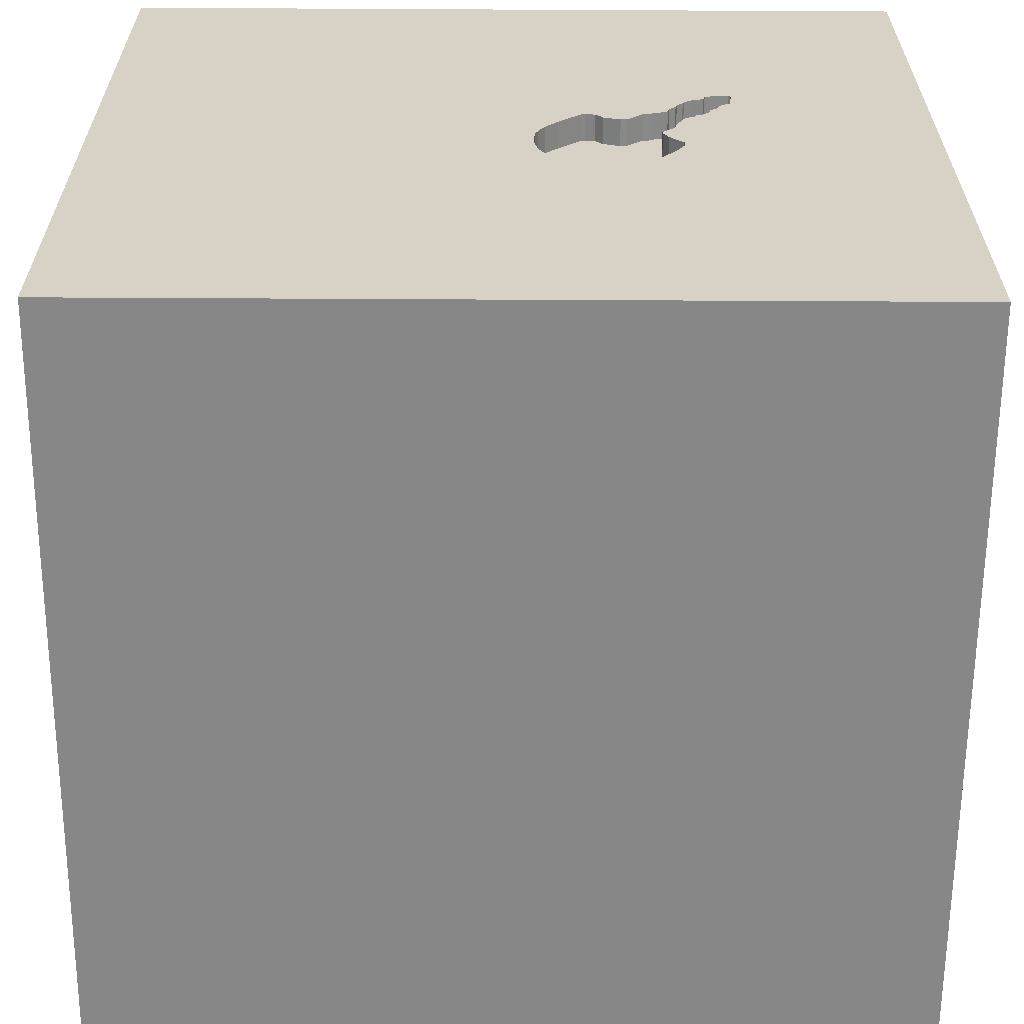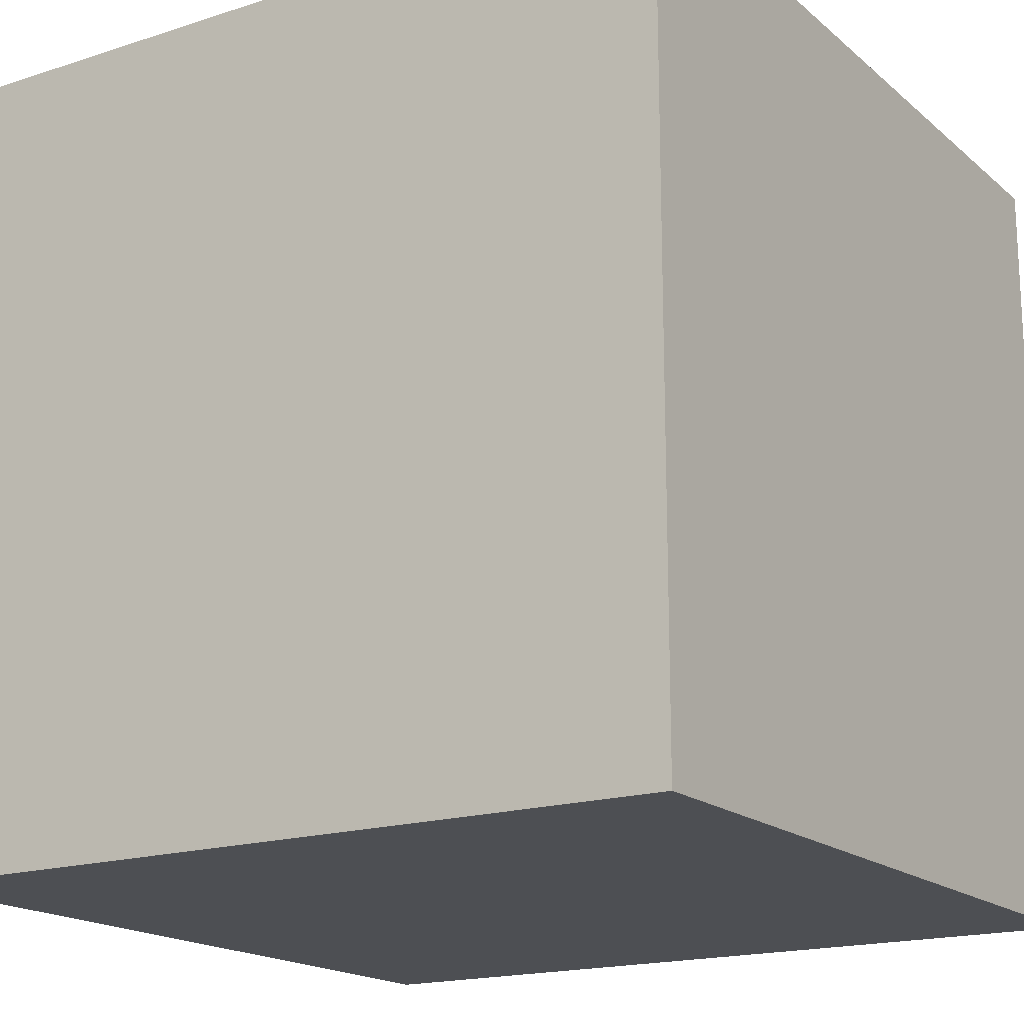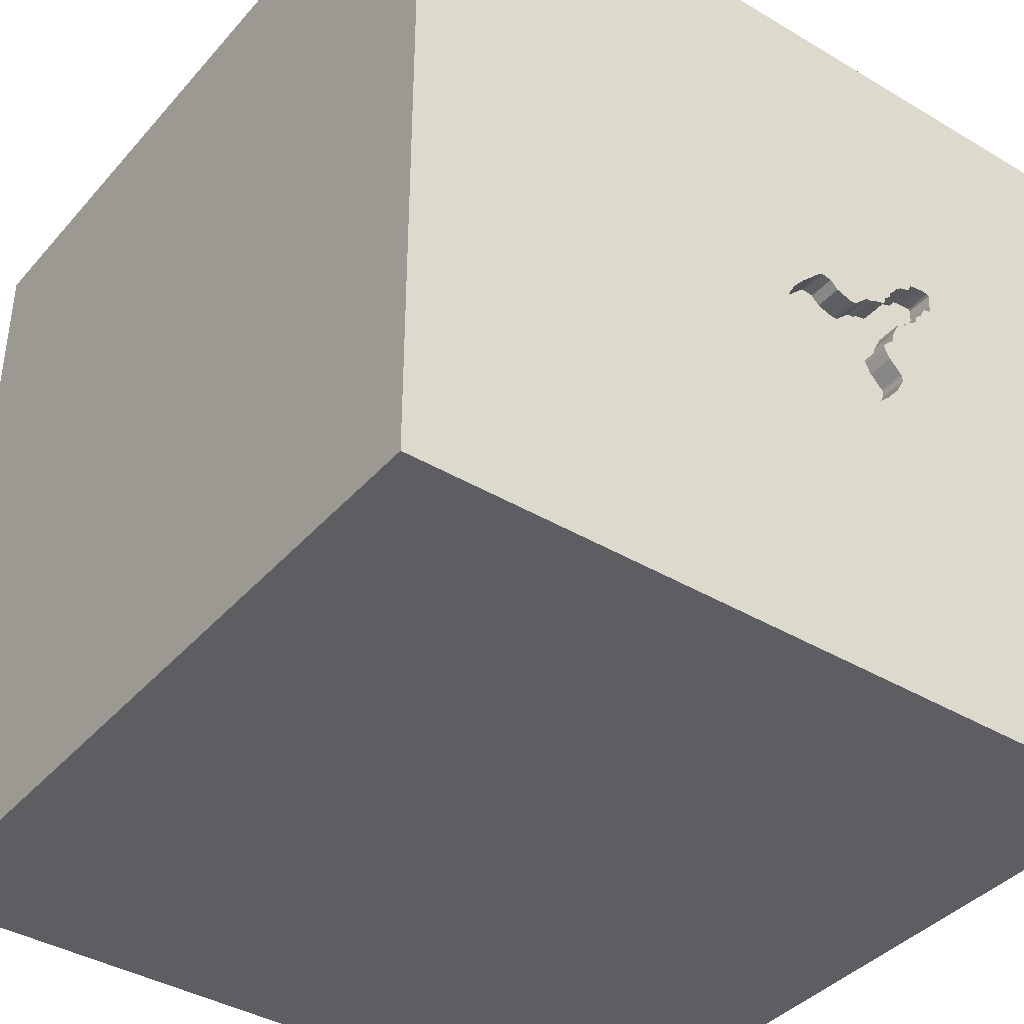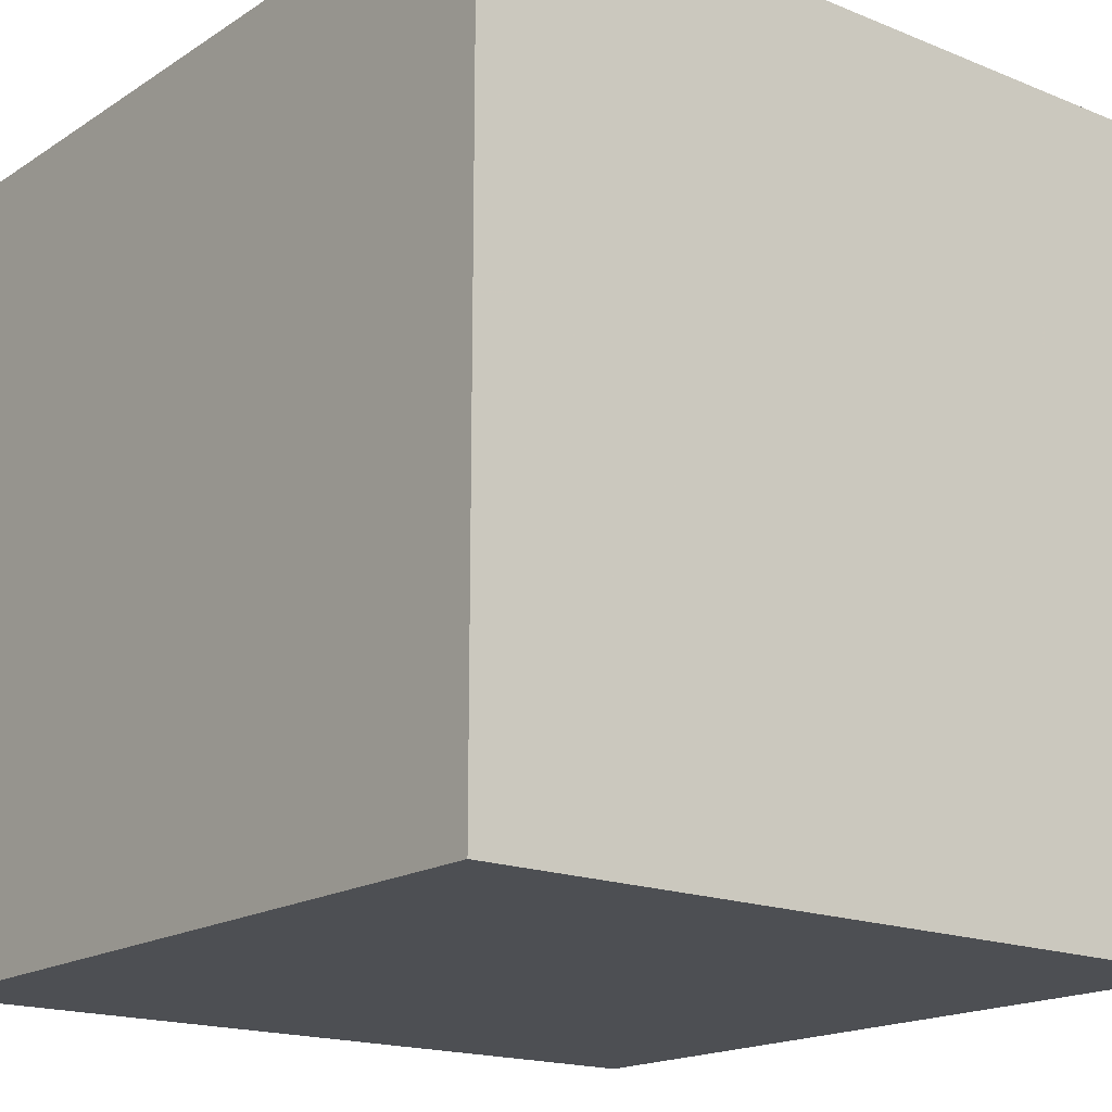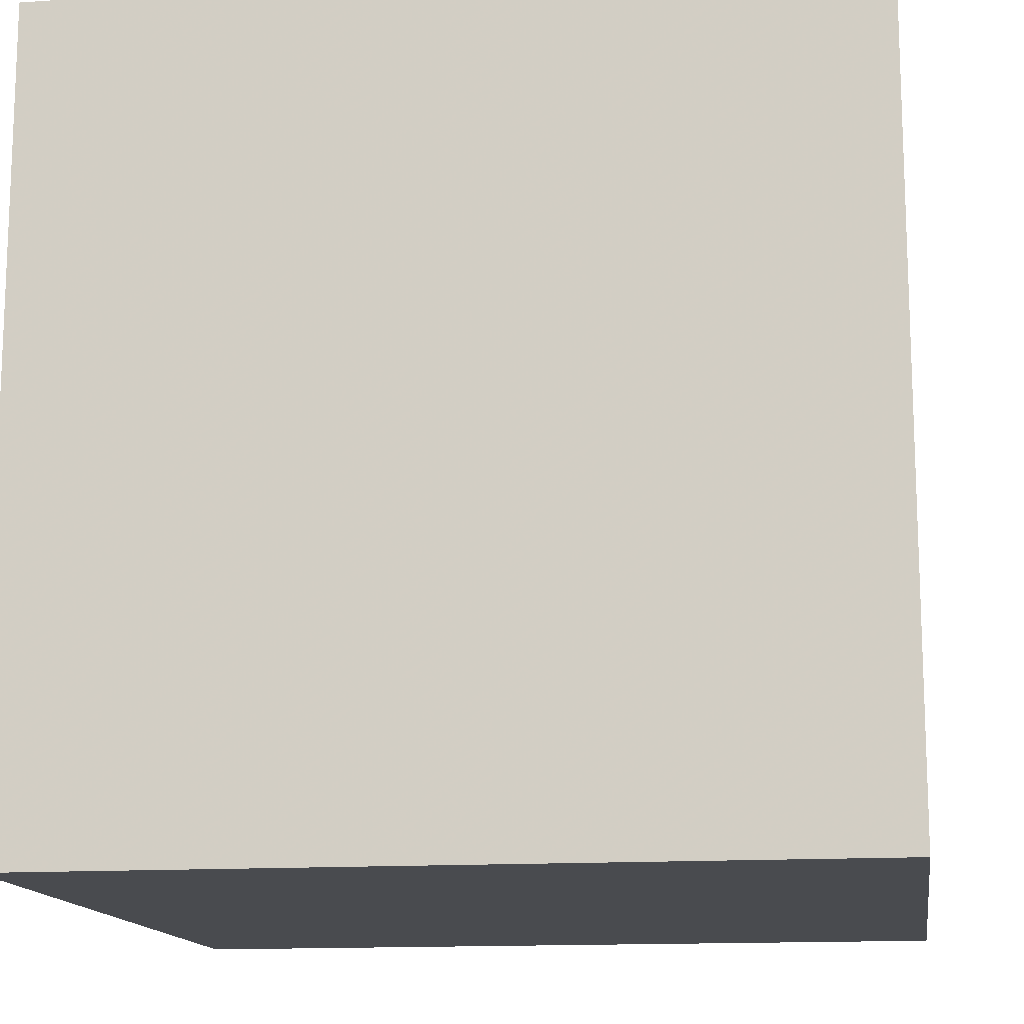
<metadata>
{"format":"obj","ext":"obj","renderer":"f3d","projection":"perspective","resolution":1024,"background":"white","views":[{"elev":-62.6,"azim":179.7,"up":"+Z"},{"elev":-17.7,"azim":-57.5,"up":"+Y"},{"elev":-39.4,"azim":143.5,"up":"+Z"},{"elev":-17.5,"azim":-38.7,"up":"+Y"},{"elev":-14.0,"azim":-171.6,"up":"+Y"}]}
</metadata>
<code>
o key_132
v -0.735 1.5 0.2883
v -0.5549 1.5 0.2559
v -0.5549 1.4 0.2559
v -0.3736 1.5 -0.3117
v -0.0749 1.5 0.007821
v -0.7784 1.5 0.3353
v -0.3113 1.5 -0.3157
v -0.735 1.4 0.2883
v -0.7585 -1.1 -1.5
v -0.8984 -0.651 1.5
v -0.8789 -0.1432 -1.5
v -0.7812 -1.5 -0.1823
v -0.6641 -1.5 -1.25
v -0.8333 -1.5 1.5
v -0.7292 1.5 1.25
v -0.5705 1.5 0.07307
v -0.5705 1.4 0.07307
v -0.217 1.5 -0.293
v -0.06852 1.5 -0.08228
v -0.06852 1.4 -0.08228
v -0.5411 1.5 0.243
v -0.5411 1.4 0.243
v -0.4869 1.5 0.2214
v -0.5023 1.5 0.2326
v -0.7033 1.5 0.2425
v -0.7033 1.4 0.2425
v 0.3646 0.4948 1.5
v 0.04394 0.9106 -1.5
v 0.5208 1.094 1.5
v 0.8105 -0.7878 -1.5
v 0.625 -1.5 -0.7552
v 0.599 -1.5 0.5208
v 0.4948 -1.5 -0.1953
v 0.1823 -1.5 1.198
v -0.1042 -1.5 -1.5
v 0.2083 -1.5 -1.25
v 0.1562 -1.5 1.5
v 0.5013 1.5 0.2734
v 0.3906 1.5 1.146
v -0.1042 1.5 -1.5
v 0.2083 1.5 -0.4557
v 0.1042 1.5 1.5
v 0.651 -1.211 1.5
v -0.0749 1.4 0.007821
v -0.5607 1.5 0.2775
v -0.5023 1.4 0.2326
v -0.5939 1.5 -0.07658
v -0.646 1.5 0.3766
v -0.79 1.5 0.3821
v 0.02604 -1.094 1.5
v -0.1562 0.4427 1.5
v 0 -0 1.5
v 0 -0.4688 1.5
v -0.1562 -1.5 0.1562
v -0.1562 -1.5 0.625
v -0.1562 -1.5 -0.4167
v -0.108 1.5 -0.2007
v -0.1108 1.5 0.0802
v -0.05208 0.9896 1.5
v -0.08594 1.5 0.03755
v -0.7531 1.5 0.4282
v -0.7531 1.4 0.4282
v -0.6125 1.5 0.177
v -0.5455 1.5 -0.02477
v -0.5455 1.4 -0.02477
v -0.6975 1.5 0.415
v -0.6975 1.4 0.415
v -0.3054 1.5 0.1974
v 1.042 -0.8333 1.5
v 0.8887 0.2995 -1.5
v 1.042 0.4167 1.5
v 1.198 -0 1.5
v 1.5 1.5 -1.5
v 1.25 -1.5 0.4167
v 1.172 -1.5 -0.2214
v 1.5 -1.5 -1.5
v 1.5 -1.5 1.5
v 1.198 -1.5 0.8854
v 1.152 1.5 -0.1172
v 1.5 1.5 1.5
v 1.042 -0.4167 1.5
v 1.198 0.8333 1.5
v -0.5251 1.5 0.01439
v -0.5251 1.4 0.01439
v -0.2408 1.5 0.2147
v -0.2408 1.4 0.2147
v -0.32 1.5 0.1819
v -0.5607 1.4 0.2775
v -0.08594 1.4 0.03756
v -0.7849 1.5 0.4288
v -0.7849 1.4 0.4288
v -0.7495 1.5 0.3213
v -0.7495 1.4 0.3213
v -0.1675 1.5 -0.2629
v -0.2909 1.5 0.213
v -0.7931 1.5 0.4235
v -0.7931 1.4 0.4235
v -0.6832 1.5 0.3887
v -0.6832 1.4 0.3887
v -0.6918 1.5 0.3968
v -0.6918 1.4 0.3968
v -0.7282 1.5 0.4241
v -0.7 1.5 0.4174
v -0.3736 1.4 -0.3117
v -0.625 0.3906 1.5
v -0.9896 -1.5 0.5599
v -0.3646 -1.5 1.217
v -0.3906 -1.5 -0.7292
v -0.3906 1.5 0.5469
v -0.4427 -0.4688 1.5
v -1.5 -0.5859 0.1823
v -1.5 -0.8333 1.198
v -1.5 -1.107 0.651
v -1.5 -0.8333 -1.5
v -1.5 0.3255 -1.074
v -1.5 0.2083 0.4557
v -1.5 0.625 0.1302
v -1.5 0.1823 1.094
v -1.5 0.2083 -0.5469
v -1.5 0.1302 -1.5
v -1.5 -0.1302 1.5
v -1.5 -0.1823 -1.068
v -1.5 -0.05208 -0
v -1.5 1.25 0.2083
v -1.5 1.5 1.5
v -1.5 1.5 -1.5
v -1.5 1.042 -0.638
v -1.5 1.198 0.8594
v -1.5 -0.625 -1.042
v -1.5 -0.4687 -0.4167
v -1.5 -1.5 -0.8333
v -1.5 -1.5 0.1302
v -1.5 -1.5 1.5
v -1.5 -1.5 -1.5
v -1.5 0.625 1.042
v -1.5 0.8333 1.5
v -1.5 1.5 -0.1042
v -1.5 -1.146 0.2083
v -1.5 -1.198 -0.4427
v -1.5 -0.3646 1.094
v -1.5 0.8333 -0.2083
v -0.108 1.4 -0.2007
v -0.5962 1.5 -0.1068
v -0.588 1.5 0.3117
v -0.4047 1.5 0.164
v -0.4047 1.4 0.164
v -0.6774 1.5 0.2183
v -0.6774 1.4 0.2183
v -0.7599 1.5 0.331
v -0.7599 1.4 0.331
v 0.5208 -0.2344 1.5
v 0.651 -1.5 1.198
v 0.7812 1.5 -1.159
v -0.2965 1.5 -0.3158
v -0.2965 1.4 -0.3158
v -0.7026 1.5 0.4199
v -0.7026 1.4 0.4199
v -0.5239 1.5 0.02948
v -0.4634 1.5 0.2189
v -0.4634 1.4 0.2189
v -0.156 1.5 0.1322
v -0.6554 1.5 0.2107
v -0.6554 1.4 0.2107
v -0.5786 1.5 0.1129
v -0.245 1.5 -0.3057
v -0.245 1.4 -0.3057
v 1.5 -0.8333 -1.5
v 1.5 0.2344 -1.12
v 1.5 0.8464 0.5143
v 1.5 0.7292 -0.3125
v 1.5 0.1562 -1.5
v 1.5 -0.1562 1.5
v 1.5 -0.03255 1.042
v 1.5 -0.3906 0.2083
v 1.5 -1.5 -0.1562
v 1.5 -1.5 0.8333
v 1.5 1.5 -0.8333
v 1.5 1.5 0.1302
v 1.5 -0.804 -0.804
v 1.5 -1.198 0.3906
v 1.5 -0.8724 1.12
v -0.7784 1.4 0.3353
v -1.302 -0.7812 1.5
v -1.185 0.651 -1.5
v -1.276 -0.01302 1.5
v -1.185 -1.5 -1.016
v -1.146 -1.5 0.1823
v -1.172 -1.5 -0.4688
v -1.198 0.625 1.5
v -0.9961 1.5 -0.8138
v -1.276 1.5 0.5859
v -1.113 1.5 0
v -0.256 1.5 0.2192
v -0.787 1.5 0.3434
v -0.787 1.4 0.3434
v -0.597 1.5 -0.08338
v -0.597 1.4 -0.08338
v -0.5849 1.5 0.3001
v -0.5849 1.4 0.3001
v -0.548 1.5 0.2495
v -0.5962 1.4 -0.1068
v -0.658 1.5 0.2131
v -0.3811 1.5 0.1614
v -0.08436 1.5 -0.1581
v -0.08436 1.4 -0.1581
v -0.5136 1.5 -0.2261
v -0.5136 1.4 -0.2261
v -0.5641 1.5 -0.1659
v -0.4167 1.224 1.5
v -0.3124 1.5 0.1899
v -0.4167 -1.198 1.5
v -0.5704 1.5 -0.0514
v -0.5641 1.4 -0.1659
v -0.4687 1.5 -0.2681
v -0.189 1.5 -0.2804
v -0.189 1.4 -0.2804
v -0.6606 1.5 0.2155
v -0.6606 1.4 0.2155
v -0.6131 1.5 0.3426
v -0.6131 1.4 0.3426
v -0.5786 1.4 0.1129
v -0.2748 1.5 -0.3115
v -0.5906 1.5 0.3216
v -0.32 1.4 0.1819
v -0.156 1.4 0.1322
v -0.4687 1.4 -0.2681
v -0.6125 1.4 0.177
v -0.3417 1.5 -0.3156
v -0.3417 1.4 -0.3156
v -0.6211 1.5 0.1851
v -0.6211 1.4 0.1851
v -0.2909 1.4 0.213
v -0.5906 1.4 0.3216
v -0.5939 1.4 -0.07658
v -0.3811 1.4 0.1614
v -0.6481 1.5 0.1909
v -0.4869 1.4 0.2214
v -0.5239 1.4 0.02948
v -0.1108 1.4 0.08021
v -0.256 1.4 0.2192
v -0.6481 1.4 0.1909
v -0.6185 1.5 0.3541
v -0.6185 1.4 0.3541
v -0.1483 1.5 -0.2472
v -0.1483 1.4 -0.2472
v -0.7076 1.5 0.2692
v -0.7076 1.4 0.2692
v -0.06848 1.5 -0.03378
v -0.06848 1.4 -0.03378
v -0.4345 1.5 -0.2903
v -0.4345 1.4 -0.2903
v -0.646 1.4 0.3766
f 121 112 133
f 113 132 133
f 133 107 14
f 183 121 133
f 121 140 112
f 132 106 133
f 14 211 133
f 133 10 183
f 112 113 133
f 37 211 14
f 113 138 132
f 107 37 14
f 183 185 121
f 132 187 106
f 211 10 133
f 10 185 183
f 121 118 140
f 106 107 133
f 37 50 211
f 140 113 112
f 138 139 132
f 211 110 10
f 107 34 37
f 140 111 113
f 113 111 138
f 37 43 50
f 136 118 121
f 139 131 132
f 132 188 187
f 50 110 211
f 110 185 10
f 185 136 121
f 136 135 118
f 131 188 132
f 106 55 107
f 55 34 107
f 50 53 110
f 110 105 185
f 185 189 136
f 118 116 140
f 116 111 140
f 111 139 138
f 187 12 106
f 34 152 37
f 188 12 187
f 131 186 188
f 106 54 55
f 77 43 37
f 136 125 135
f 111 130 139
f 139 134 131
f 12 54 106
f 152 77 37
f 50 151 53
f 110 52 105
f 189 125 136
f 135 116 118
f 116 123 111
f 55 32 34
f 43 151 50
f 53 52 110
f 105 189 185
f 125 128 135
f 32 152 34
f 123 130 111
f 188 108 12
f 69 151 43
f 130 129 139
f 134 186 131
f 186 108 188
f 54 32 55
f 78 77 152
f 52 51 105
f 129 134 139
f 12 56 54
f 77 69 43
f 151 52 53
f 105 125 189
f 135 117 116
f 116 117 123
f 123 119 130
f 108 56 12
f 32 78 152
f 69 81 151
f 128 117 135
f 186 13 108
f 54 33 32
f 130 122 129
f 51 59 105
f 105 209 125
f 117 119 123
f 119 122 130
f 9 134 114
f 78 176 77
f 59 209 105
f 191 125 15
f 128 124 117
f 134 13 186
f 56 33 54
f 181 77 176
f 52 27 51
f 129 114 134
f 32 74 78
f 151 27 52
f 77 172 69
f 81 72 151
f 109 191 15
f 125 124 128
f 124 141 117
f 33 75 32
f 180 181 176
f 181 172 77
f 172 81 69
f 125 137 124
f 119 115 122
f 11 9 114
f 108 33 56
f 75 74 32
f 74 176 78
f 151 71 27
f 209 42 125
f 191 137 125
f 141 119 117
f 122 114 129
f 134 35 13
f 13 36 108
f 108 31 33
f 174 181 180
f 72 71 151
f 27 59 51
f 15 125 42
f 191 109 102
f 191 102 61
f 96 49 191
f 191 61 90
f 90 96 191
f 122 120 114
f 9 35 134
f 173 172 181
f 210 144 223
f 109 210 223
f 156 102 109
f 66 103 156
f 223 219 242
f 48 98 100
f 109 223 242
f 48 100 66
f 109 242 48
f 48 66 156
f 48 156 109
f 192 191 49
f 192 49 194
f 192 194 6
f 6 149 92
f 192 6 92
f 11 114 120
f 74 175 176
f 174 173 181
f 172 72 81
f 71 29 27
f 29 59 27
f 59 42 209
f 87 203 210
f 24 21 200
f 200 2 45
f 210 24 200
f 198 144 210
f 210 200 45
f 210 45 198
f 192 92 1
f 192 137 191
f 124 127 141
f 141 127 119
f 35 36 13
f 36 31 108
f 31 75 33
f 75 175 74
f 180 176 175
f 39 15 42
f 39 109 15
f 203 145 159
f 159 23 24
f 210 203 159
f 210 159 24
f 95 68 210
f 109 58 161
f 95 210 109
f 109 161 85
f 109 85 193
f 193 95 109
f 1 246 25
f 192 1 25
f 147 217 202
f 192 25 147
f 202 162 236
f 192 147 202
f 63 164 192
f 236 230 63
f 192 202 236
f 192 236 63
f 127 115 119
f 192 164 16
f 64 212 192
f 16 158 83
f 64 192 16
f 16 83 64
f 71 82 29
f 38 58 109
f 60 58 38
f 38 19 248
f 38 248 5
f 38 5 60
f 196 143 192
f 192 212 47
f 47 196 192
f 137 127 124
f 115 120 122
f 172 71 72
f 29 42 59
f 38 41 19
f 206 190 192
f 192 143 208
f 208 206 192
f 184 11 120
f 169 173 174
f 38 109 39
f 204 19 41
f 41 57 204
f 190 206 214
f 250 4 190
f 190 214 250
f 70 11 28
f 30 9 11
f 30 35 9
f 36 76 31
f 31 76 75
f 179 180 175
f 179 174 180
f 170 169 174
f 41 94 244
f 41 244 57
f 228 190 4
f 190 137 192
f 127 126 115
f 70 30 11
f 170 174 179
f 172 80 71
f 82 80 29
f 41 222 165
f 215 94 41
f 41 165 18
f 41 18 215
f 7 41 228
f 28 11 184
f 173 80 172
f 80 82 71
f 80 42 29
f 41 7 154
f 41 154 222
f 137 126 127
f 115 126 120
f 35 76 36
f 76 175 75
f 79 41 38
f 41 190 228
f 190 126 137
f 184 120 126
f 168 170 179
f 169 80 173
f 39 42 80
f 153 41 79
f 153 190 41
f 30 76 35
f 73 170 168
f 80 38 39
f 73 70 28
f 179 175 76
f 79 38 80
f 28 184 126
f 40 190 153
f 177 170 73
f 178 169 170
f 178 79 80
f 177 153 79
f 73 40 153
f 40 126 190
f 40 28 126
f 73 28 40
f 171 30 70
f 167 179 76
f 171 168 179
f 177 178 170
f 178 80 169
f 177 79 178
f 73 153 177
f 73 171 70
f 171 167 30
f 167 76 30
f 171 179 167
f 73 168 171
f 249 89 44
f 239 89 249
f 5 248 249
f 249 44 5
f 60 5 44
f 44 89 60
f 58 60 89
f 89 239 58
f 235 239 249
f 248 19 249
f 235 225 239
f 20 235 249
f 20 249 19
f 239 225 58
f 224 225 235
f 20 84 235
f 161 58 225
f 225 224 86
f 224 235 87
f 142 84 20
f 84 238 235
f 205 20 19
f 19 204 205
f 225 86 161
f 232 86 224
f 203 87 235
f 224 87 210
f 210 68 224
f 84 142 245
f 205 142 20
f 83 158 238
f 238 84 83
f 238 146 235
f 204 57 205
f 85 161 86
f 240 86 232
f 68 95 232
f 232 224 68
f 235 146 203
f 245 166 84
f 57 244 245
f 245 142 57
f 142 205 57
f 238 221 146
f 193 85 86
f 86 240 193
f 95 193 240
f 240 232 95
f 145 203 146
f 245 216 166
f 155 84 166
f 245 244 94
f 84 65 83
f 158 16 17
f 17 238 158
f 238 17 221
f 237 146 221
f 159 145 146
f 146 160 159
f 94 215 216
f 216 245 94
f 18 165 166
f 166 216 18
f 84 155 229
f 155 166 222
f 222 154 155
f 64 83 65
f 65 84 207
f 16 164 17
f 221 17 164
f 237 160 146
f 221 46 237
f 215 18 216
f 165 222 166
f 84 229 104
f 7 228 229
f 229 155 7
f 155 154 7
f 212 64 65
f 65 234 212
f 65 207 213
f 226 207 84
f 23 159 160
f 160 237 23
f 221 22 46
f 24 23 237
f 237 46 24
f 84 104 226
f 104 229 4
f 228 4 229
f 234 47 212
f 65 201 234
f 213 201 65
f 213 207 208
f 214 206 207
f 207 226 214
f 164 63 227
f 227 221 164
f 227 22 221
f 46 22 24
f 251 226 104
f 234 197 47
f 234 201 197
f 208 143 201
f 201 213 208
f 206 208 207
f 227 3 22
f 21 24 22
f 226 251 214
f 4 250 251
f 251 104 4
f 196 47 197
f 197 201 196
f 143 196 201
f 63 230 231
f 231 227 63
f 227 231 3
f 200 21 22
f 22 3 200
f 250 214 251
f 230 236 231
f 163 3 231
f 2 200 3
f 241 231 236
f 163 199 3
f 241 163 231
f 45 2 3
f 3 88 45
f 236 162 241
f 218 199 163
f 88 3 199
f 163 241 162
f 218 247 199
f 202 217 218
f 218 163 202
f 198 45 88
f 88 199 198
f 162 202 163
f 218 26 247
f 220 199 247
f 217 147 218
f 26 218 148
f 25 246 247
f 247 26 25
f 233 199 220
f 247 252 220
f 148 218 147
f 144 198 199
f 199 233 144
f 147 25 26
f 26 148 147
f 246 1 247
f 233 220 223
f 99 252 247
f 220 252 243
f 233 223 144
f 8 247 1
f 219 223 220
f 252 99 48
f 99 247 8
f 220 243 219
f 48 242 243
f 243 252 48
f 1 92 8
f 98 48 99
f 99 8 93
f 242 219 243
f 93 8 92
f 100 98 99
f 99 101 100
f 93 101 99
f 93 150 101
f 92 149 150
f 150 93 92
f 66 100 101
f 101 67 66
f 101 150 62
f 67 101 157
f 157 101 62
f 62 150 195
f 149 6 182
f 182 150 149
f 103 66 67
f 67 157 103
f 102 156 157
f 157 62 102
f 62 195 97
f 195 150 182
f 156 103 157
f 62 61 102
f 97 91 62
f 49 96 97
f 97 195 49
f 6 194 195
f 195 182 6
f 62 91 61
f 91 97 90
f 195 194 49
f 96 90 97
f 90 61 91

</code>
